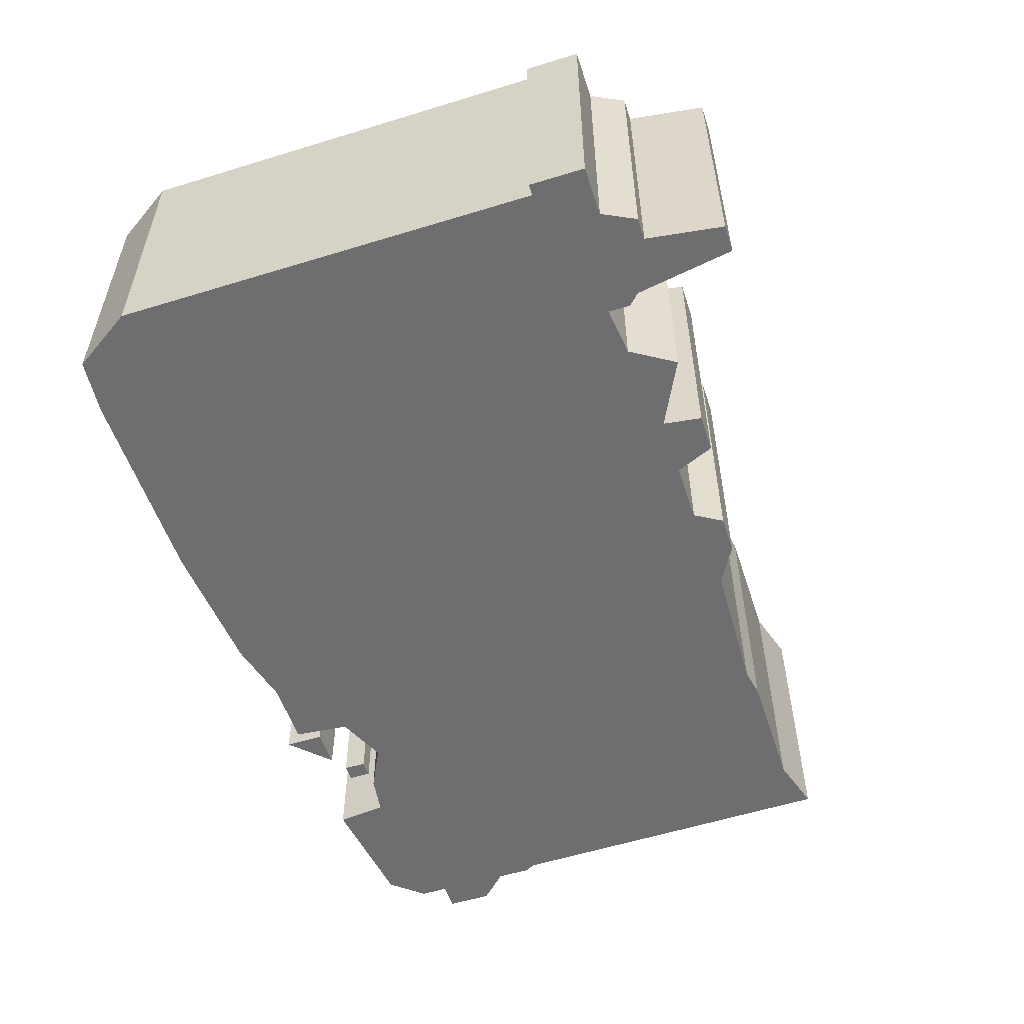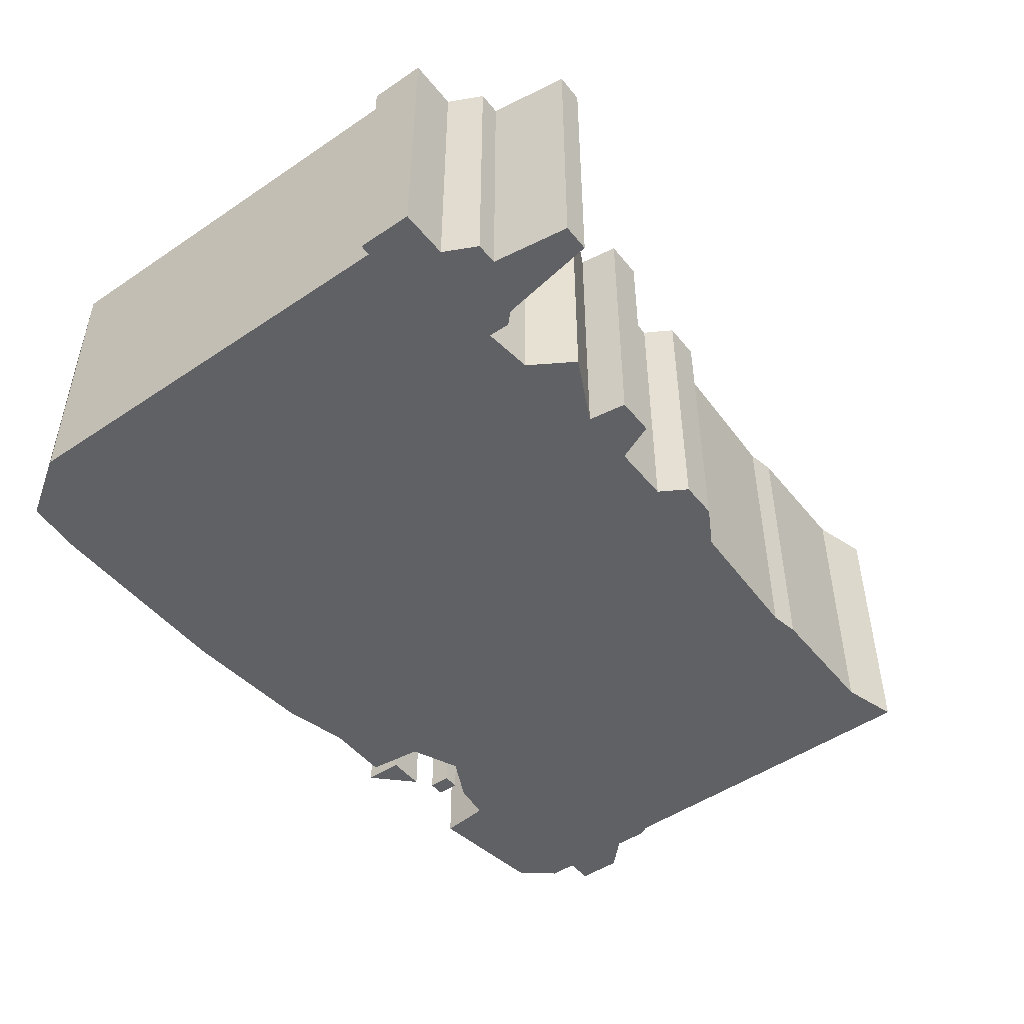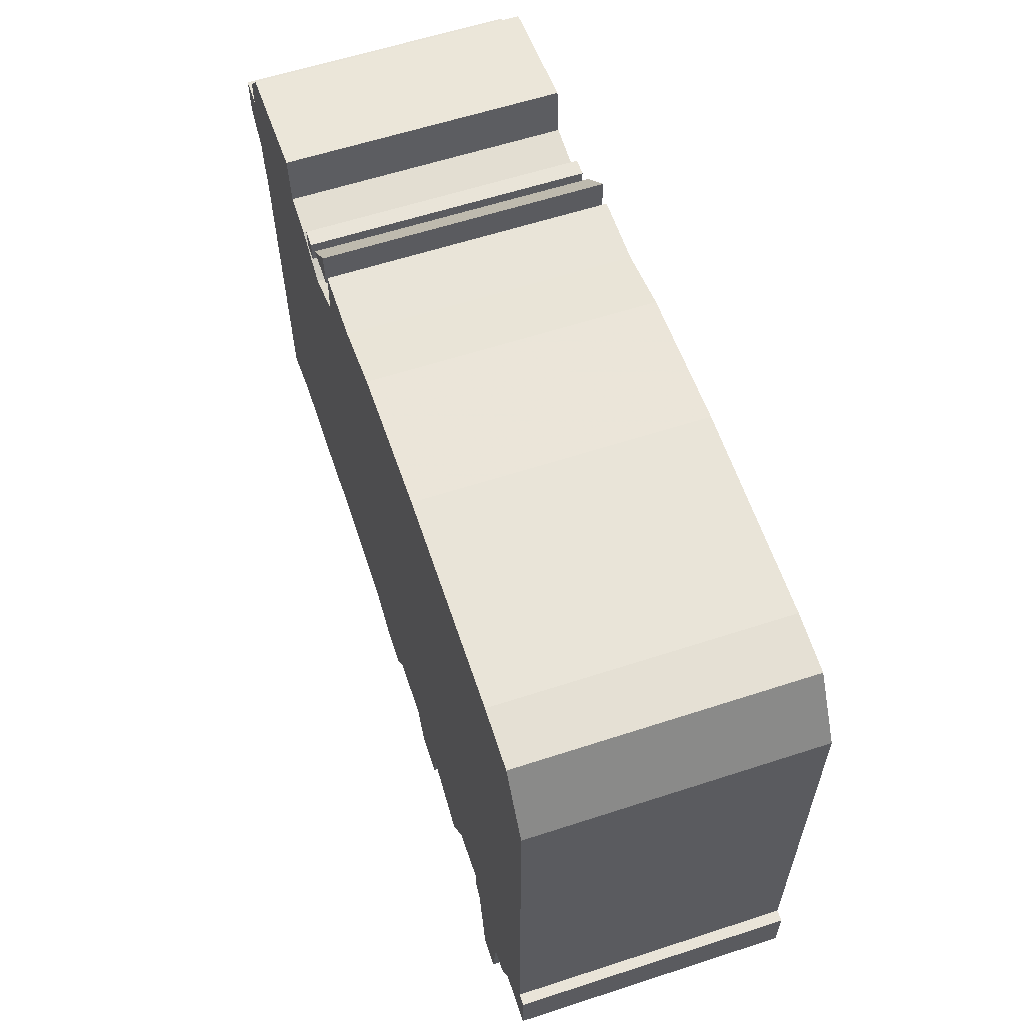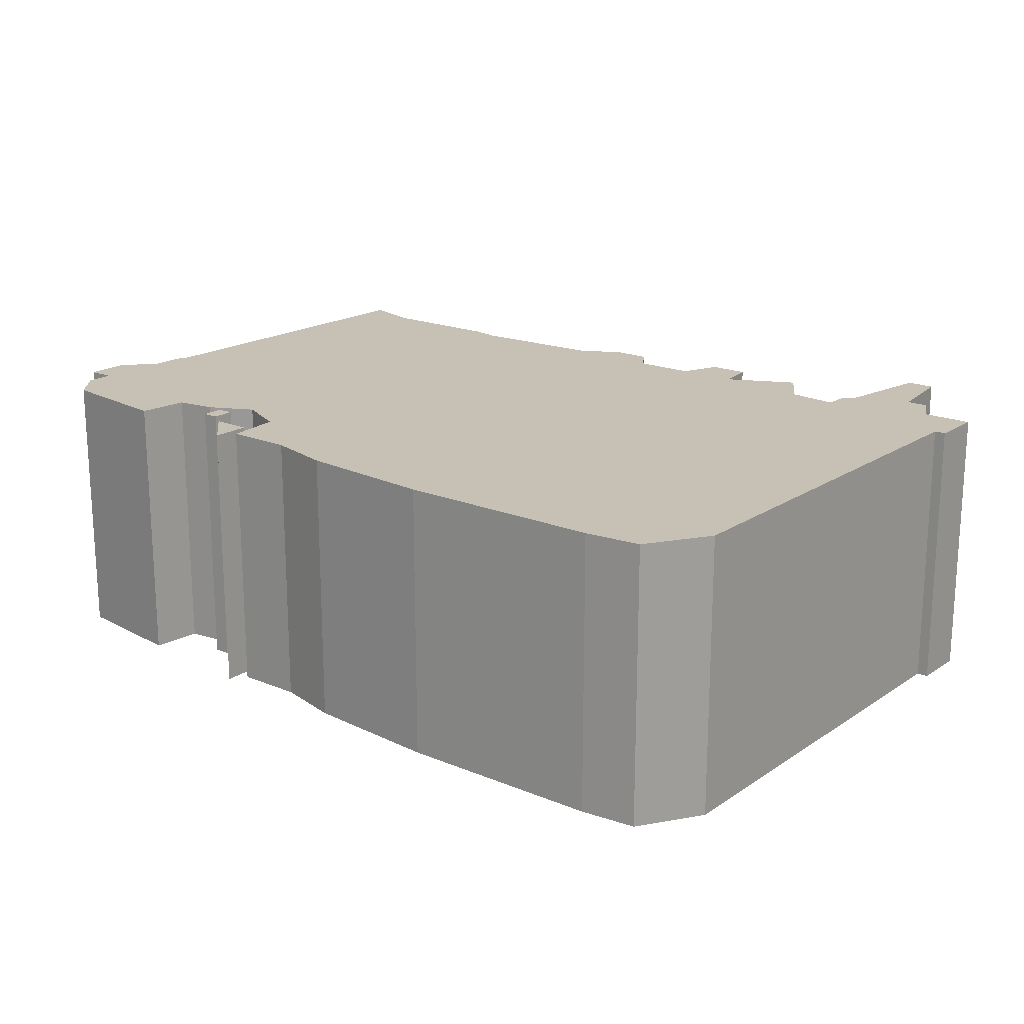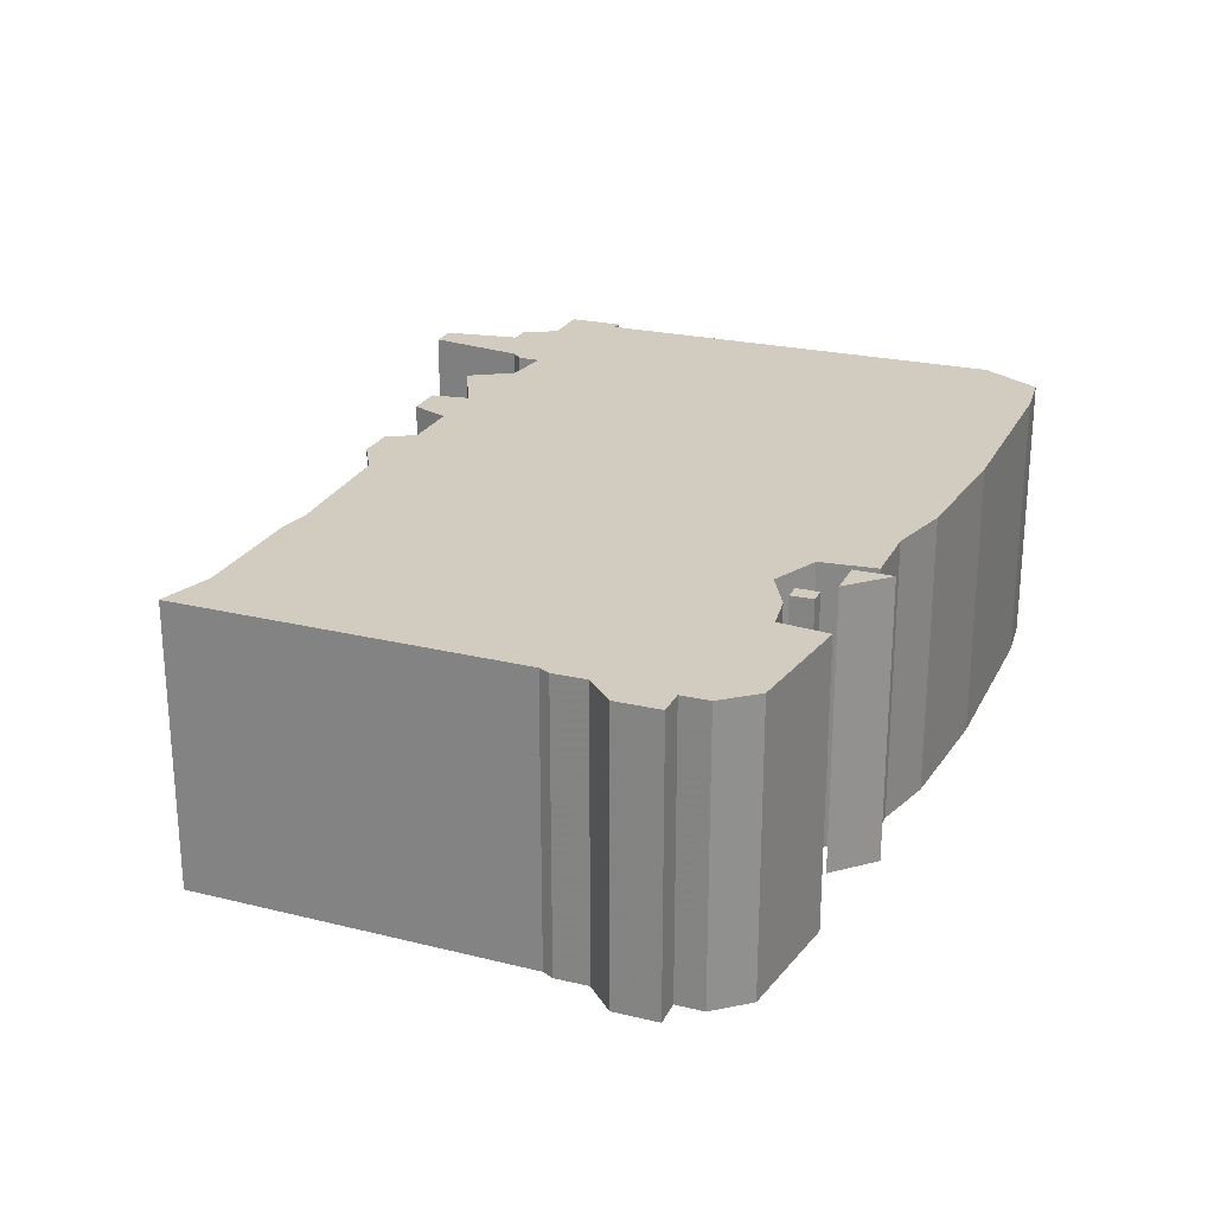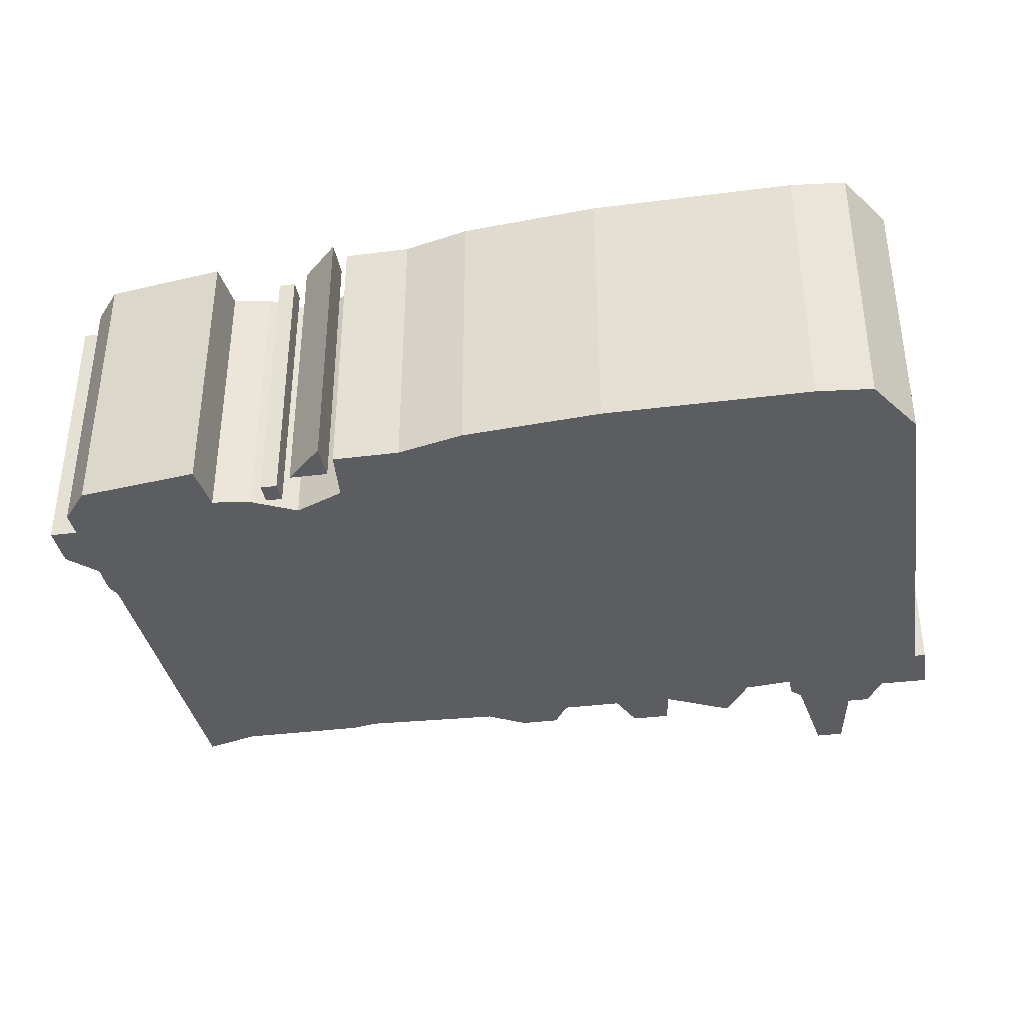
<metadata>
{"format":"obj","ext":"obj","renderer":"f3d","projection":"perspective","resolution":1024,"background":"white","views":[{"elev":-54.4,"azim":-72.0,"up":"+Z"},{"elev":-48.1,"azim":-53.0,"up":"+Z"},{"elev":60.4,"azim":-108.4,"up":"+Y"},{"elev":18.5,"azim":-141.5,"up":"+Z"},{"elev":23.9,"azim":111.5,"up":"+Z"},{"elev":-36.3,"azim":-170.6,"up":"+Z"}]}
</metadata>
<code>
g sbg_cityforestunder_dm_bridgesign01_m
v -0.72 1.18 0
v -0.79 1.07 0
v -0.79 0.3 0
v -0.81 0.3 0
v -0.81 0.2 0
v -0.72 0.2 0
v -0.69 0.14 0
v -0.65 0.14 0
v -0.63 0 0
v -0.58 0 0
v -0.55 0.18 0
v -0.53 0.2 0
v -0.53 0.24 0
v -0.44 0.23 0
v -0.39 0.15 0
v -0.27 0.21 0
v -0.26 0.14 0
v -0.19 0.14 0
v -0.16 0.21 0
v -0.05 0.21 0
v -0.02 0.16 0
v 0.05 0.16 0
v 0.12 0.2 0
v 0.37 0.21 0
v 0.42 0.2 0
v 0.65 0.2 0
v 0.75 0.17 0
v 0.76 0.79 0
v 0.77 0.81 0
v 0.77 0.87 0
v 0.82 0.92 0
v 0.82 1 0
v 0.77 1 0
v 0.77 1.05 0
v 0.72 1.11 0
v 0.5 1.14 0
v 0.49 1.05 0
v 0.42 1.04 0
v 0.34 1 0
v 0.25 1.04 0
v 0.24 1.14 0
v 0.12 1.14 0
v -0 1.17 0
v -0.25 1.19 0
v -0.62 1.19 0
v 0.36 1.04 0
v 0.39 1.04 0
v 0.39 1.08 0
v 0.36 1.08 0
v 0.26 1.1 0
v 0.33 1.1 0
v 0.26 1.17 0
v -0.72 1.18 0.5
v -0.79 1.07 0.5
v -0.79 0.3 0.5
v -0.81 0.3 0.5
v -0.81 0.2 0.5
v -0.72 0.2 0.5
v -0.69 0.14 0.5
v -0.65 0.14 0.5
v -0.63 0 0.5
v -0.58 0 0.5
v -0.55 0.18 0.5
v -0.53 0.2 0.5
v -0.53 0.24 0.5
v -0.44 0.23 0.5
v -0.39 0.15 0.5
v -0.27 0.21 0.5
v -0.26 0.14 0.5
v -0.19 0.14 0.5
v -0.16 0.21 0.5
v -0.05 0.21 0.5
v -0.02 0.16 0.5
v 0.05 0.16 0.5
v 0.12 0.2 0.5
v 0.37 0.21 0.5
v 0.42 0.2 0.5
v 0.65 0.2 0.5
v 0.75 0.17 0.5
v 0.76 0.79 0.5
v 0.77 0.81 0.5
v 0.77 0.87 0.5
v 0.82 0.92 0.5
v 0.82 1 0.5
v 0.77 1 0.5
v 0.77 1.05 0.5
v 0.72 1.11 0.5
v 0.5 1.14 0.5
v 0.49 1.05 0.5
v 0.42 1.04 0.5
v 0.34 1 0.5
v 0.25 1.04 0.5
v 0.24 1.14 0.5
v 0.12 1.14 0.5
v -0 1.17 0.5
v -0.25 1.19 0.5
v -0.62 1.19 0.5
v 0.36 1.04 0.5
v 0.39 1.04 0.5
v 0.39 1.08 0.5
v 0.36 1.08 0.5
v 0.26 1.1 0.5
v 0.33 1.1 0.5
v 0.26 1.17 0.5
g sbg_cityforestunder_dm_bridgesign01_m_0
f 45 44 2
f 21 20 22
f 42 41 40
f 20 40 23
f 43 42 40
f 39 38 37
f 37 36 35
f 39 37 33
f 37 35 33
f 35 34 33
f 39 32 30
f 32 31 30
f 40 39 23
f 29 28 30
f 28 39 30
f 27 26 28
f 26 25 28
f 25 24 28
f 24 39 28
f 39 24 23
f 20 23 22
f 20 43 40
f 20 19 43
f 19 44 43
f 44 19 16
f 18 17 16
f 19 18 16
f 44 16 14
f 16 15 14
f 44 14 13
f 44 13 2
f 13 12 11
f 9 8 10
f 8 11 10
f 8 7 6
f 11 8 6
f 6 3 13
f 5 4 3
f 6 5 3
f 3 2 13
f 11 6 13
f 45 2 1
f 49 48 47
f 49 47 46
f 52 51 50
f 45 96 44
f 96 45 97
f 21 72 20
f 72 21 73
f 22 73 21
f 73 22 74
f 41 92 40
f 92 41 93
f 42 93 41
f 93 42 94
f 43 94 42
f 94 43 95
f 38 89 37
f 89 38 90
f 39 90 38
f 90 39 91
f 36 87 35
f 87 36 88
f 37 88 36
f 88 37 89
f 33 91 39
f 91 33 85
f 34 85 33
f 85 34 86
f 35 86 34
f 86 35 87
f 39 84 32
f 84 39 91
f 31 82 30
f 82 31 83
f 32 83 31
f 83 32 84
f 40 91 39
f 91 40 92
f 29 80 28
f 80 29 81
f 30 81 29
f 81 30 82
f 27 78 26
f 78 27 79
f 28 79 27
f 79 28 80
f 26 77 25
f 77 26 78
f 25 76 24
f 76 25 77
f 24 75 23
f 75 24 76
f 23 74 22
f 74 23 75
f 20 71 19
f 71 20 72
f 44 95 43
f 95 44 96
f 17 68 16
f 68 17 69
f 18 69 17
f 69 18 70
f 19 70 18
f 70 19 71
f 15 66 14
f 66 15 67
f 16 67 15
f 67 16 68
f 14 65 13
f 65 14 66
f 12 63 11
f 63 12 64
f 13 64 12
f 64 13 65
f 9 60 8
f 60 9 61
f 10 61 9
f 61 10 62
f 11 62 10
f 62 11 63
f 7 58 6
f 58 7 59
f 8 59 7
f 59 8 60
f 4 55 3
f 55 4 56
f 5 56 4
f 56 5 57
f 6 57 5
f 57 6 58
f 3 54 2
f 54 3 55
f 2 53 1
f 53 2 54
f 1 97 45
f 97 1 53
f 48 99 47
f 99 48 100
f 49 100 48
f 100 49 101
f 47 98 46
f 98 47 99
f 46 101 49
f 101 46 98
f 51 102 50
f 102 51 103
f 52 103 51
f 103 52 104
f 50 104 52
f 104 50 102
f 54 96 97
f 74 72 73
f 92 93 94
f 75 92 72
f 92 94 95
f 89 90 91
f 87 88 89
f 85 89 91
f 85 87 89
f 85 86 87
f 82 84 91
f 82 83 84
f 75 91 92
f 82 80 81
f 82 91 80
f 80 78 79
f 80 77 78
f 80 76 77
f 80 91 76
f 75 76 91
f 74 75 72
f 92 95 72
f 95 71 72
f 95 96 71
f 68 71 96
f 68 69 70
f 68 70 71
f 66 68 96
f 66 67 68
f 65 66 96
f 54 65 96
f 63 64 65
f 62 60 61
f 62 63 60
f 58 59 60
f 58 60 63
f 65 55 58
f 55 56 57
f 55 57 58
f 65 54 55
f 65 58 63
f 53 54 97
f 99 100 101
f 98 99 101
f 102 103 104

</code>
